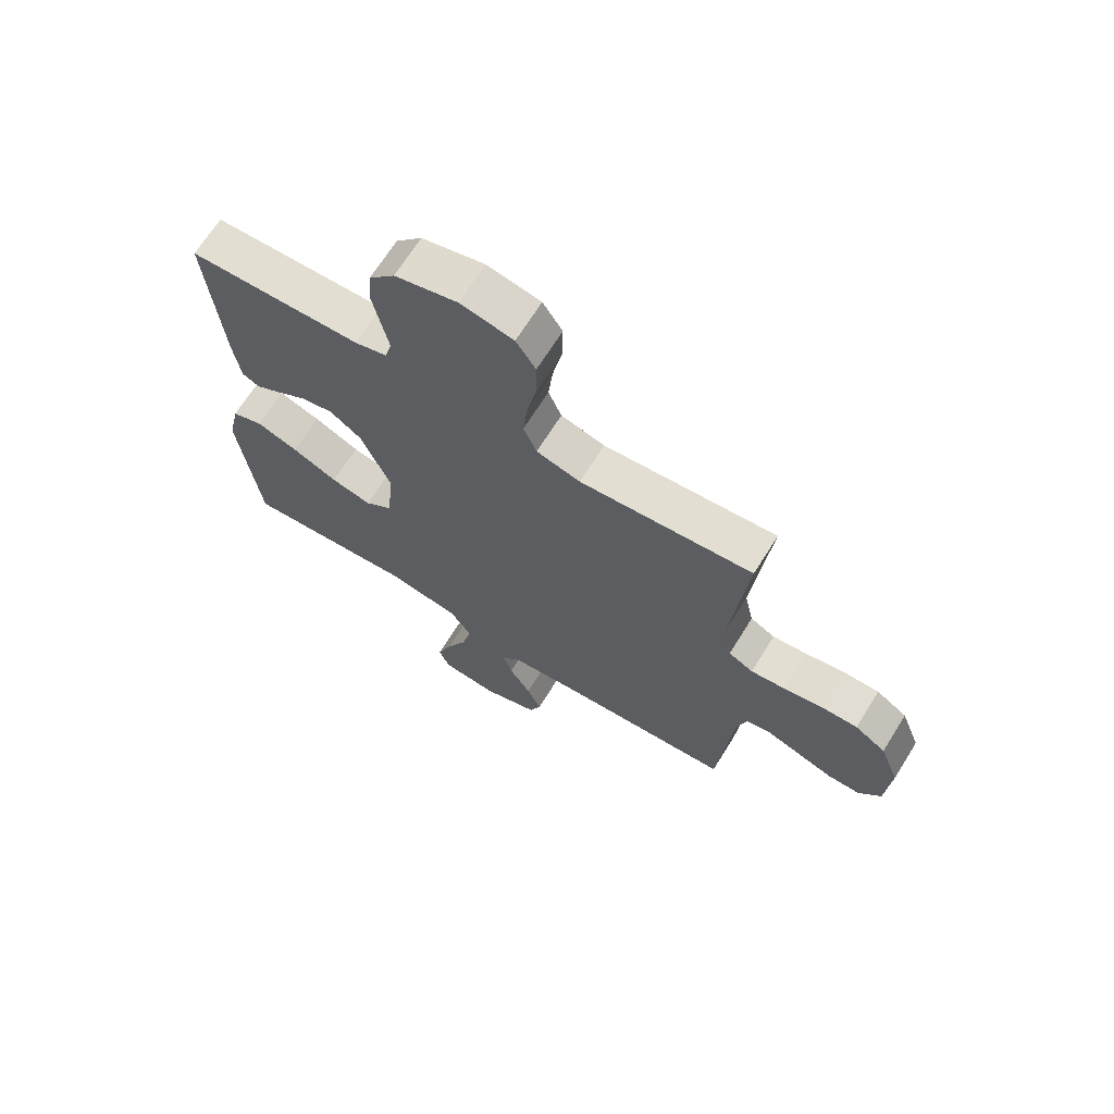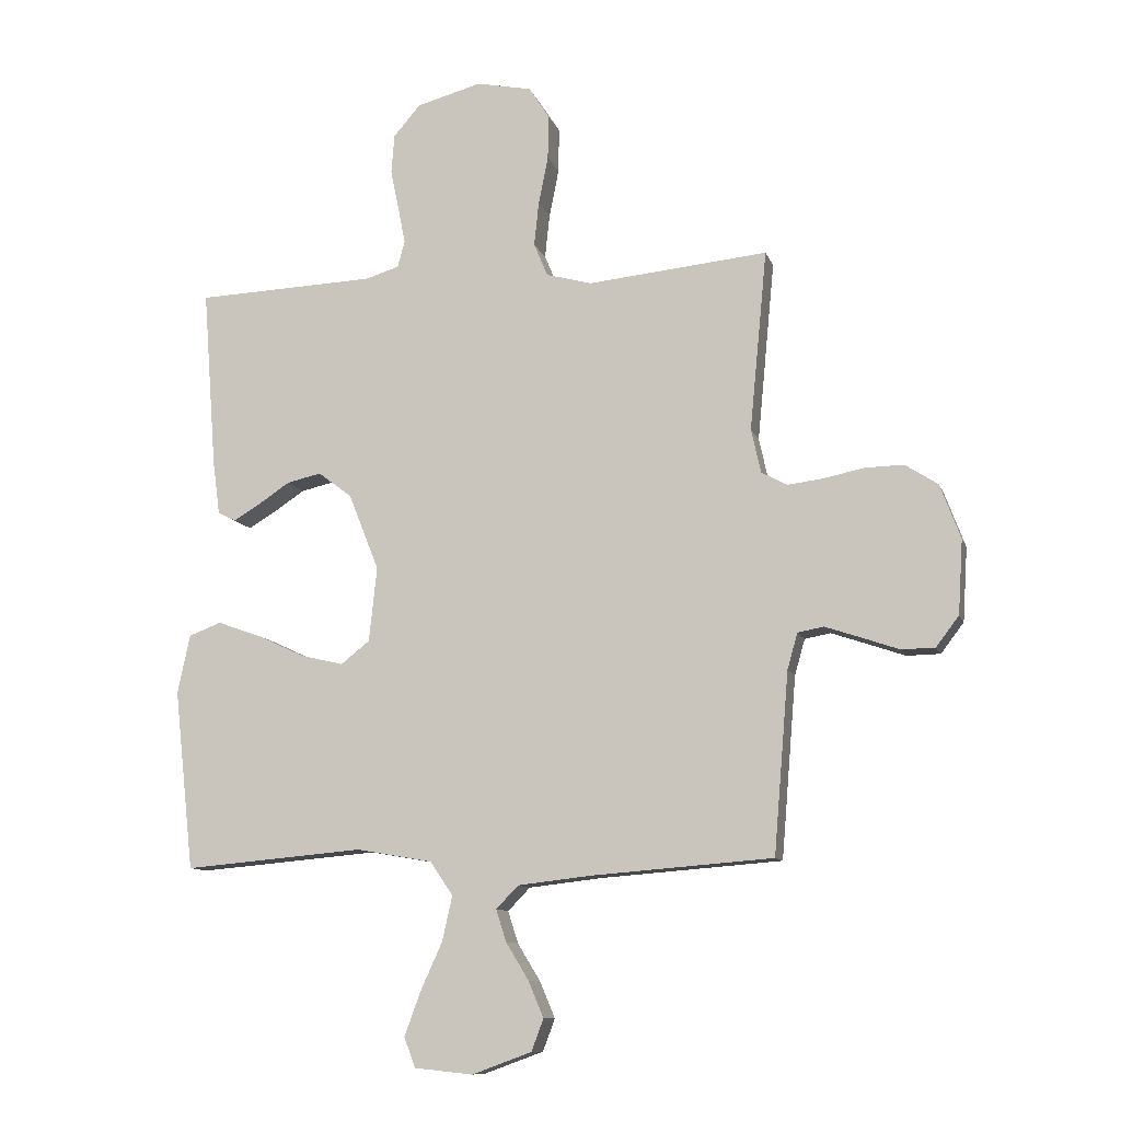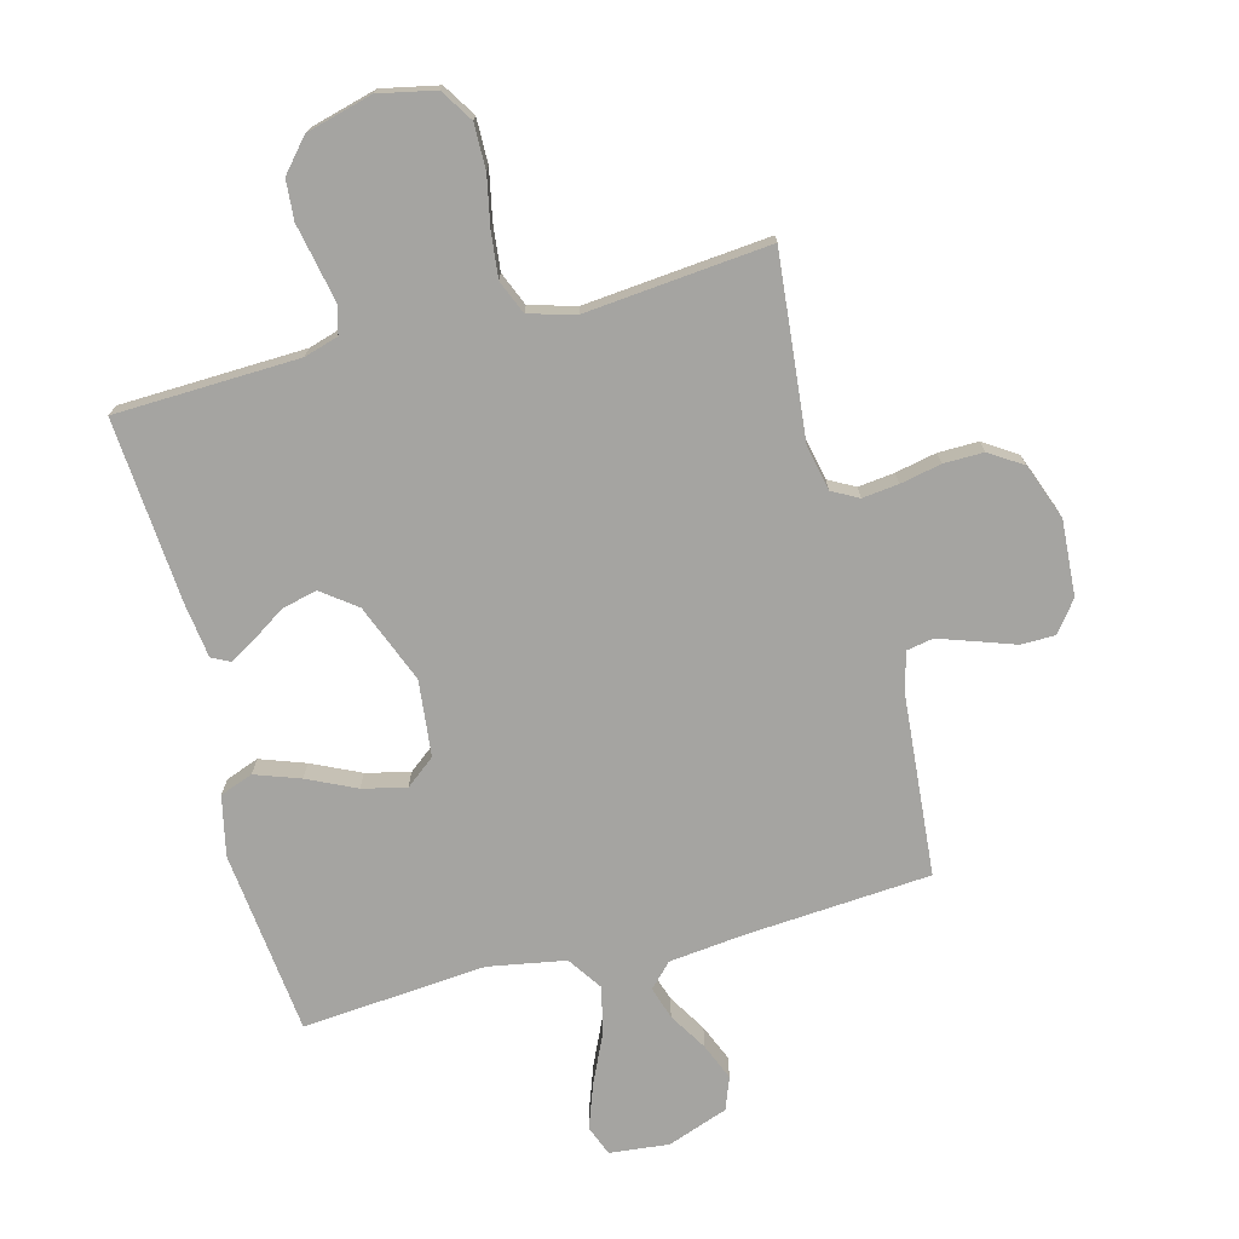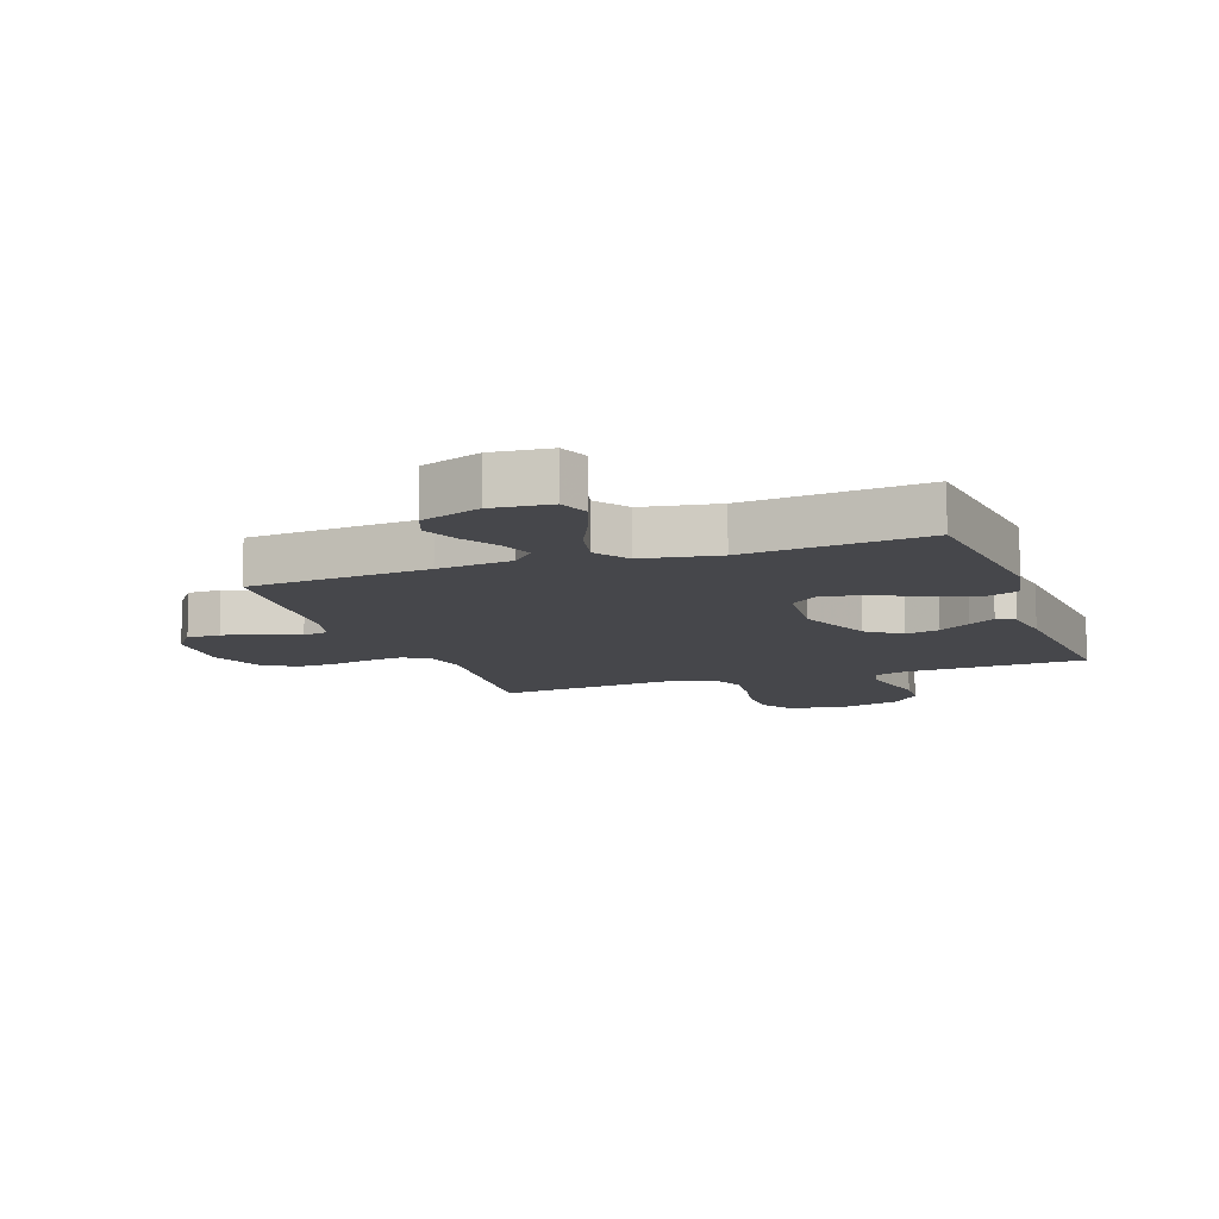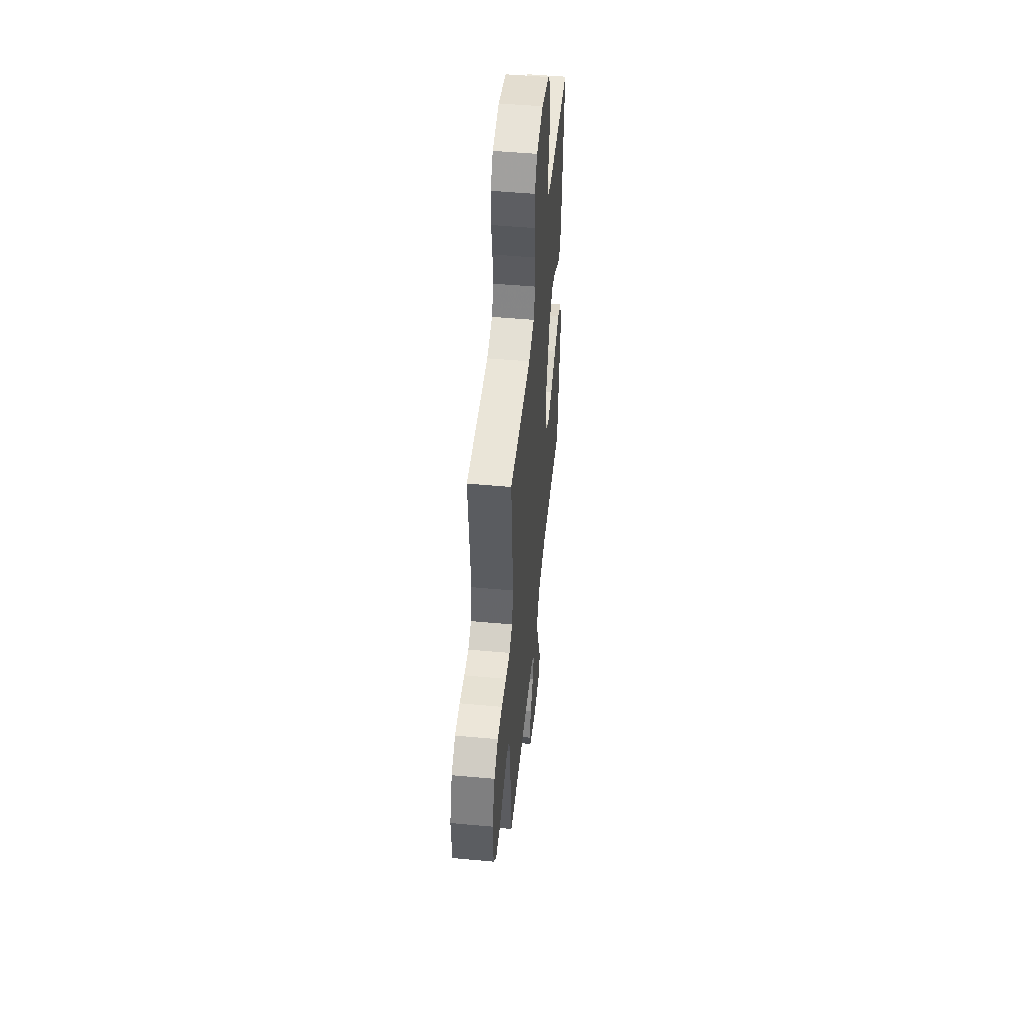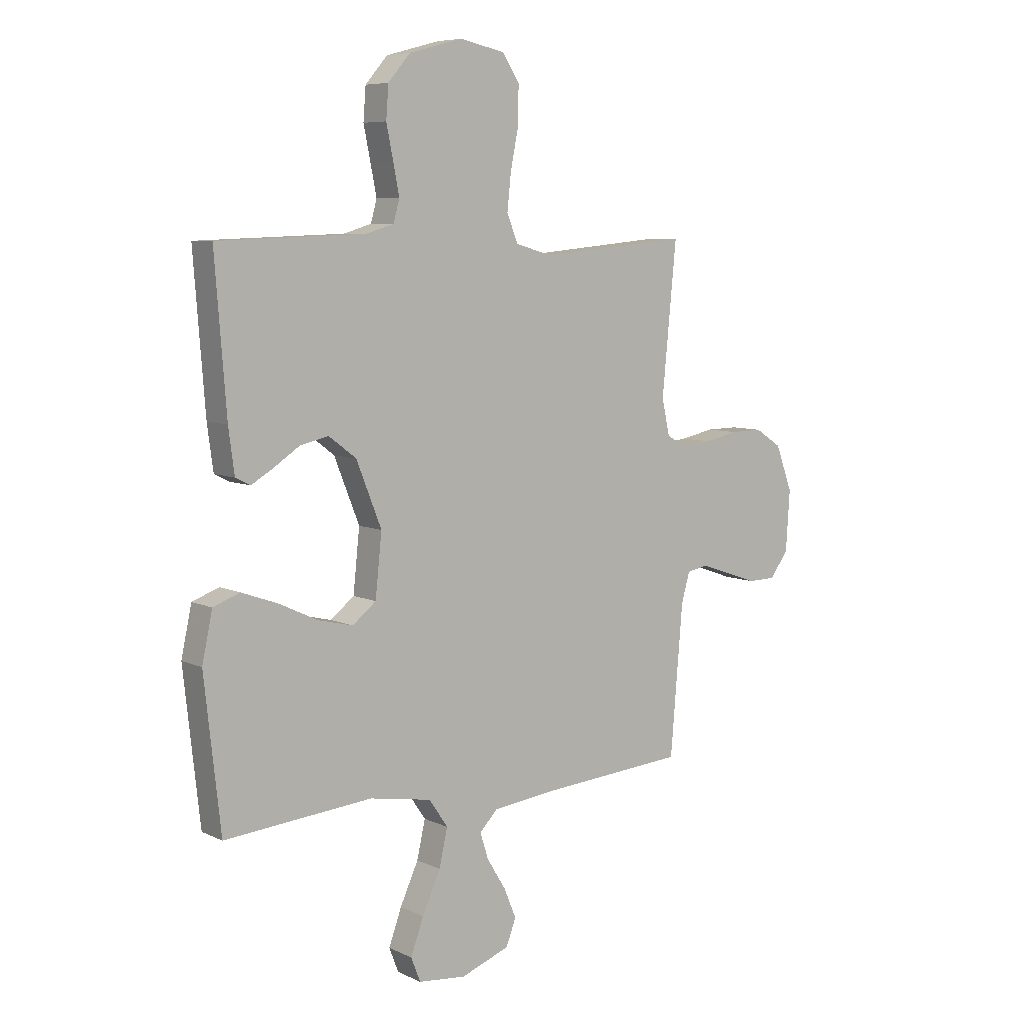
<metadata>
{"format":"obj","ext":"obj","renderer":"f3d","projection":"perspective","resolution":1024,"background":"white","views":[{"elev":68.5,"azim":32.0,"up":"+Z"},{"elev":-10.6,"azim":15.1,"up":"+Z"},{"elev":-73.4,"azim":14.6,"up":"+Y"},{"elev":-10.8,"azim":-160.2,"up":"+Y"},{"elev":50.1,"azim":95.7,"up":"+Z"},{"elev":7.2,"azim":-37.3,"up":"+Z"}]}
</metadata>
<code>
v 0.5 0.07 0.5
v 0.471 0.07 0.2
v 0.487 0.07 0.127
v 0.53 0.07 0.104
v 0.589 0.07 0.111
v 0.656 0.07 0.125
v 0.721 0.07 0.126
v 0.775 0.07 0.091
v 0.809 0.07 0
v 0.801 0.07 -0.123
v 0.763 0.07 -0.173
v 0.707 0.07 -0.174
v 0.644 0.07 -0.152
v 0.585 0.07 -0.132
v 0.542 0.07 -0.14
v 0.525 0.07 -0.2
v 0.5 0.07 -0.5
v 0.2 0.07 -0.523
v 0.076 0.07 -0.537
v 0.039 0.07 -0.575
v 0.056 0.07 -0.628
v 0.094 0.07 -0.69
v 0.119 0.07 -0.75
v 0.099 0.07 -0.803
v 0 0.07 -0.839
v -0.097 0.07 -0.829
v -0.116 0.07 -0.78
v -0.09 0.07 -0.708
v -0.053 0.07 -0.627
v -0.036 0.07 -0.552
v -0.074 0.07 -0.496
v -0.2 0.07 -0.474
v -0.5 0.07 -0.5
v -0.533 0.07 -0.2
v -0.512 0.07 -0.102
v -0.458 0.07 -0.082
v -0.385 0.07 -0.108
v -0.306 0.07 -0.145
v -0.235 0.07 -0.162
v -0.187 0.07 -0.124
v -0.174 0.07 0
v -0.225 0.07 0.128
v -0.281 0.07 0.17
v -0.338 0.07 0.157
v -0.391 0.07 0.122
v -0.435 0.07 0.096
v -0.465 0.07 0.111
v -0.477 0.07 0.2
v -0.5 0.07 0.5
v -0.2 0.07 0.511
v -0.144 0.07 0.528
v -0.132 0.07 0.572
v -0.144 0.07 0.633
v -0.158 0.07 0.701
v -0.153 0.07 0.766
v -0.108 0.07 0.818
v 0 0.07 0.847
v 0.092 0.07 0.828
v 0.126 0.07 0.775
v 0.125 0.07 0.701
v 0.109 0.07 0.621
v 0.101 0.07 0.547
v 0.124 0.07 0.492
v 0.2 0.07 0.471
v 0.5 0 0.5
v 0.471 0 0.2
v 0.487 0 0.127
v 0.53 0 0.104
v 0.589 0 0.111
v 0.656 0 0.125
v 0.721 0 0.126
v 0.775 0 0.091
v 0.809 0 0
v 0.801 0 -0.123
v 0.763 0 -0.173
v 0.707 0 -0.174
v 0.644 0 -0.152
v 0.585 0 -0.132
v 0.542 0 -0.14
v 0.525 0 -0.2
v 0.5 0 -0.5
v 0.2 0 -0.523
v 0.076 0 -0.537
v 0.039 0 -0.575
v 0.056 0 -0.628
v 0.094 0 -0.69
v 0.119 0 -0.75
v 0.099 0 -0.803
v 0 0 -0.839
v -0.097 0 -0.829
v -0.116 0 -0.78
v -0.09 0 -0.708
v -0.053 0 -0.627
v -0.036 0 -0.552
v -0.074 0 -0.496
v -0.2 0 -0.474
v -0.5 0 -0.5
v -0.533 0 -0.2
v -0.512 0 -0.102
v -0.458 0 -0.082
v -0.385 0 -0.108
v -0.306 0 -0.145
v -0.235 0 -0.162
v -0.187 0 -0.124
v -0.174 0 0
v -0.225 0 0.128
v -0.281 0 0.17
v -0.338 0 0.157
v -0.391 0 0.122
v -0.435 0 0.096
v -0.465 0 0.111
v -0.477 0 0.2
v -0.5 0 0.5
v -0.2 0 0.511
v -0.144 0 0.528
v -0.132 0 0.572
v -0.144 0 0.633
v -0.158 0 0.701
v -0.153 0 0.766
v -0.108 0 0.818
v 0 0 0.847
v 0.092 0 0.828
v 0.126 0 0.775
v 0.125 0 0.701
v 0.109 0 0.621
v 0.101 0 0.547
v 0.124 0 0.492
v 0.2 0 0.471
f 59 60 61
f 58 59 61
f 57 58 61
f 56 57 61
f 55 56 61
f 54 55 61
f 53 54 61
f 52 53 61 62
f 51 52 62 63
f 48 49 50
f 47 48 50
f 46 47 50
f 45 46 50
f 44 45 50
f 51 63 64
f 50 51 64
f 44 50 64
f 43 44 64
f 36 37 38
f 35 36 38
f 34 35 38
f 33 34 38
f 32 33 38
f 31 32 38 39
f 30 31 39 40
f 27 28 29
f 26 27 29
f 25 26 29
f 24 25 29
f 23 24 29
f 22 23 29
f 21 22 29
f 20 21 29 30
f 30 40 41
f 20 30 41
f 19 20 41
f 16 17 18
f 19 41 42
f 18 19 42
f 16 18 42
f 15 16 42
f 11 12 13
f 10 11 13
f 9 10 13
f 8 9 13
f 7 8 13
f 6 7 13
f 5 6 13
f 4 5 13 14
f 64 1 2
f 43 64 2
f 42 43 2
f 14 15 42
f 4 14 42
f 3 4 42
f 2 3 42
f 125 124 123
f 125 123 122
f 125 122 121
f 125 121 120
f 125 120 119
f 125 119 118
f 125 118 117
f 126 125 117 116
f 127 126 116 115
f 114 113 112
f 114 112 111
f 114 111 110
f 114 110 109
f 114 109 108
f 128 127 115
f 128 115 114
f 128 114 108
f 128 108 107
f 102 101 100
f 102 100 99
f 102 99 98
f 102 98 97
f 102 97 96
f 103 102 96 95
f 104 103 95 94
f 93 92 91
f 93 91 90
f 93 90 89
f 93 89 88
f 93 88 87
f 93 87 86
f 93 86 85
f 94 93 85 84
f 105 104 94
f 105 94 84
f 105 84 83
f 82 81 80
f 106 105 83
f 106 83 82
f 106 82 80
f 106 80 79
f 77 76 75
f 77 75 74
f 77 74 73
f 77 73 72
f 77 72 71
f 77 71 70
f 77 70 69
f 78 77 69 68
f 66 65 128
f 66 128 107
f 66 107 106
f 106 79 78
f 106 78 68
f 106 68 67
f 106 67 66
f 1 65 66 2
f 2 66 67 3
f 3 67 68 4
f 4 68 69 5
f 5 69 70 6
f 6 70 71 7
f 7 71 72 8
f 8 72 73 9
f 9 73 74 10
f 10 74 75 11
f 11 75 76 12
f 12 76 77 13
f 13 77 78 14
f 14 78 79 15
f 15 79 80 16
f 16 80 81 17
f 17 81 82 18
f 18 82 83 19
f 19 83 84 20
f 20 84 85 21
f 21 85 86 22
f 22 86 87 23
f 23 87 88 24
f 24 88 89 25
f 25 89 90 26
f 26 90 91 27
f 27 91 92 28
f 28 92 93 29
f 29 93 94 30
f 30 94 95 31
f 31 95 96 32
f 32 96 97 33
f 33 97 98 34
f 34 98 99 35
f 35 99 100 36
f 36 100 101 37
f 37 101 102 38
f 38 102 103 39
f 39 103 104 40
f 40 104 105 41
f 41 105 106 42
f 42 106 107 43
f 43 107 108 44
f 44 108 109 45
f 45 109 110 46
f 46 110 111 47
f 47 111 112 48
f 48 112 113 49
f 49 113 114 50
f 50 114 115 51
f 51 115 116 52
f 52 116 117 53
f 53 117 118 54
f 54 118 119 55
f 55 119 120 56
f 56 120 121 57
f 57 121 122 58
f 58 122 123 59
f 59 123 124 60
f 60 124 125 61
f 61 125 126 62
f 62 126 127 63
f 63 127 128 64
f 64 128 65 1

</code>
